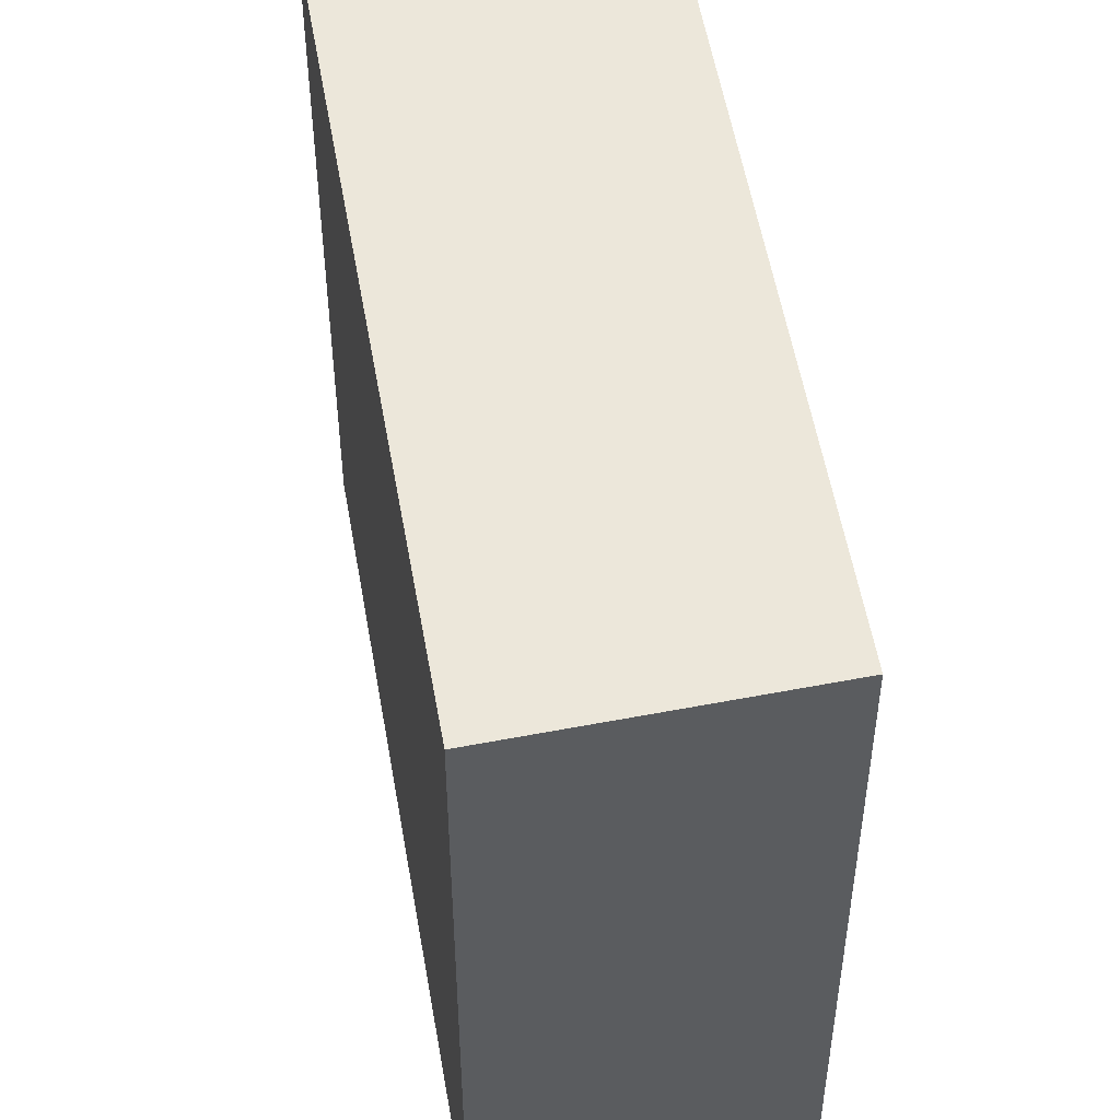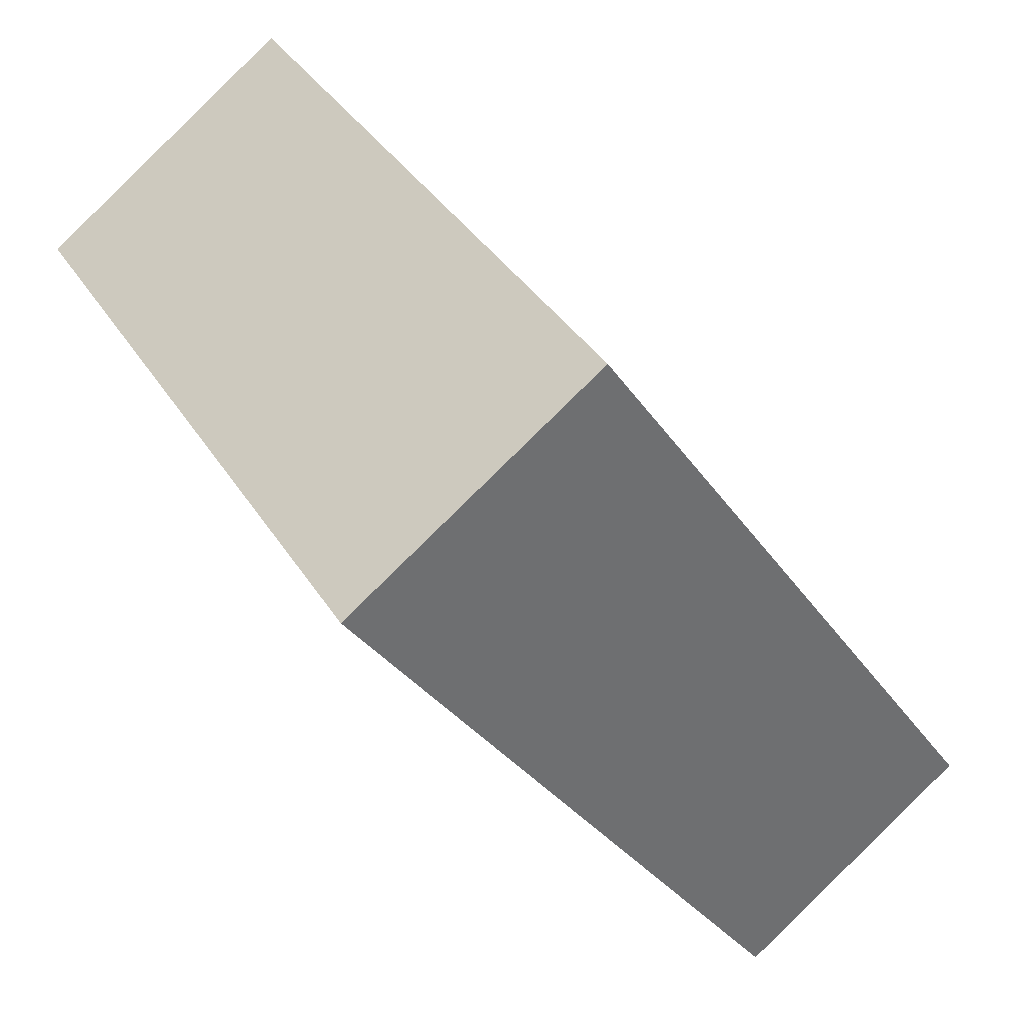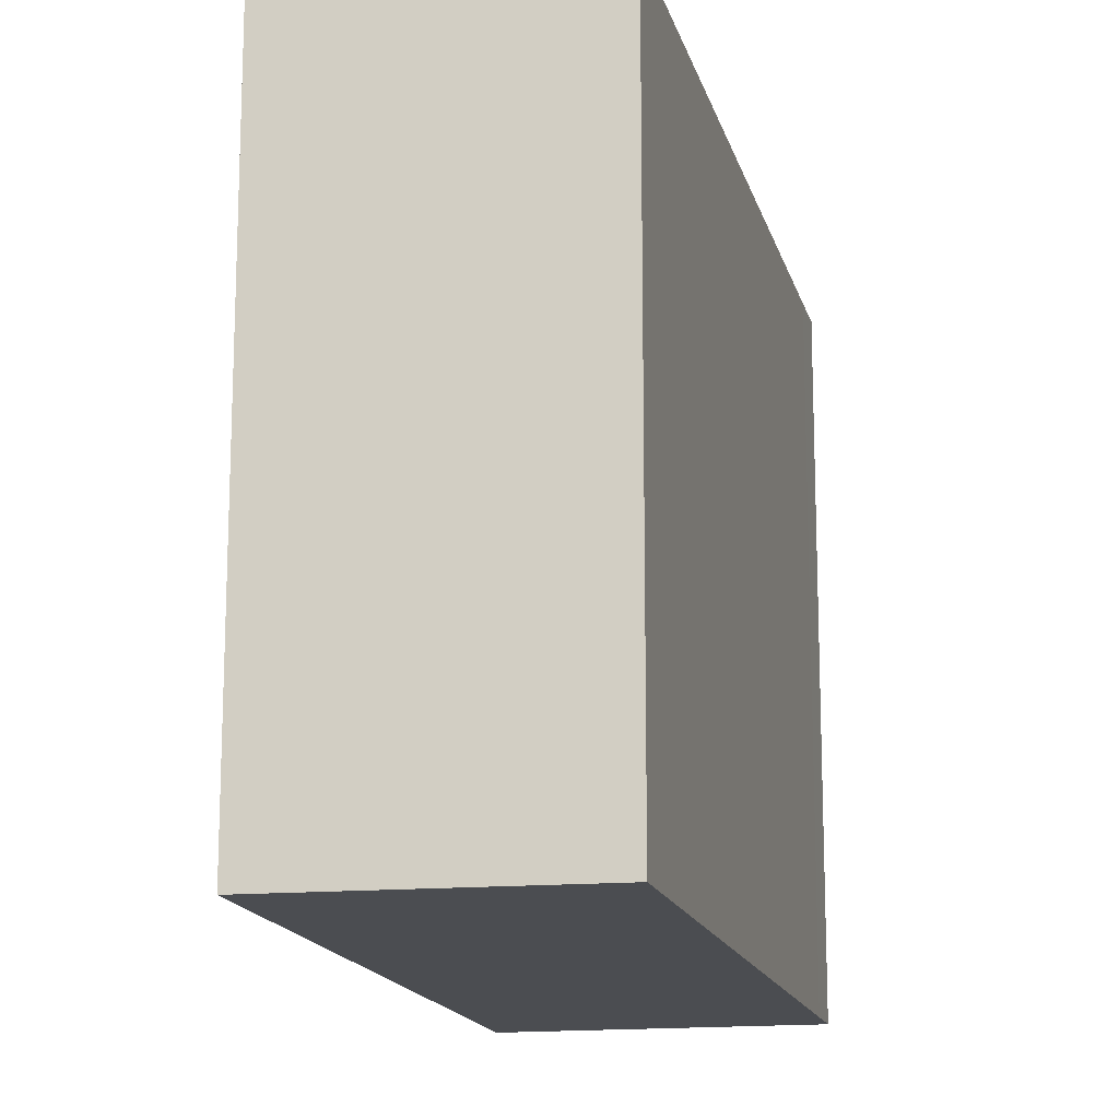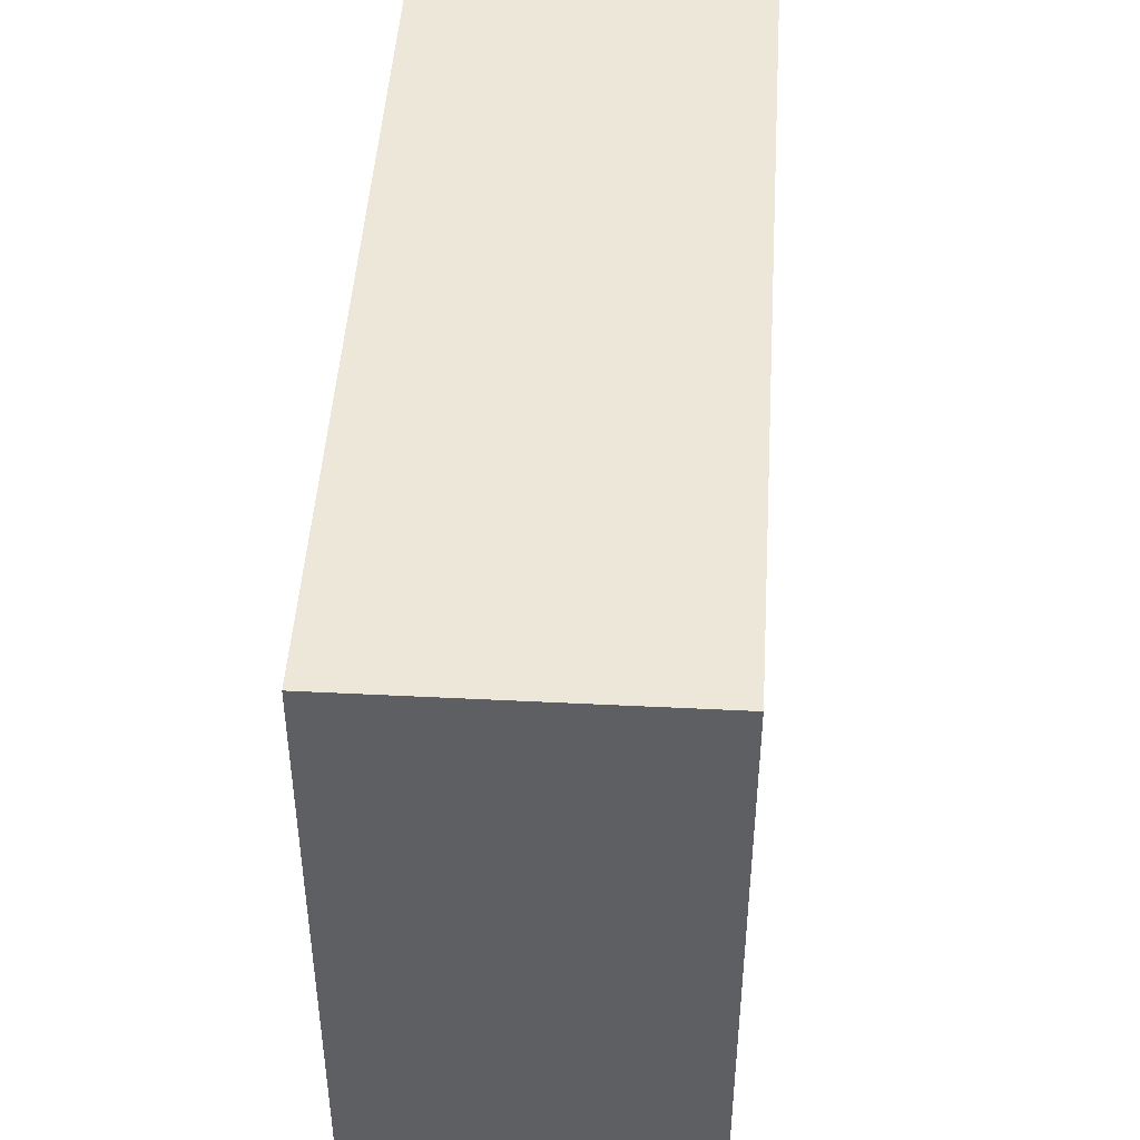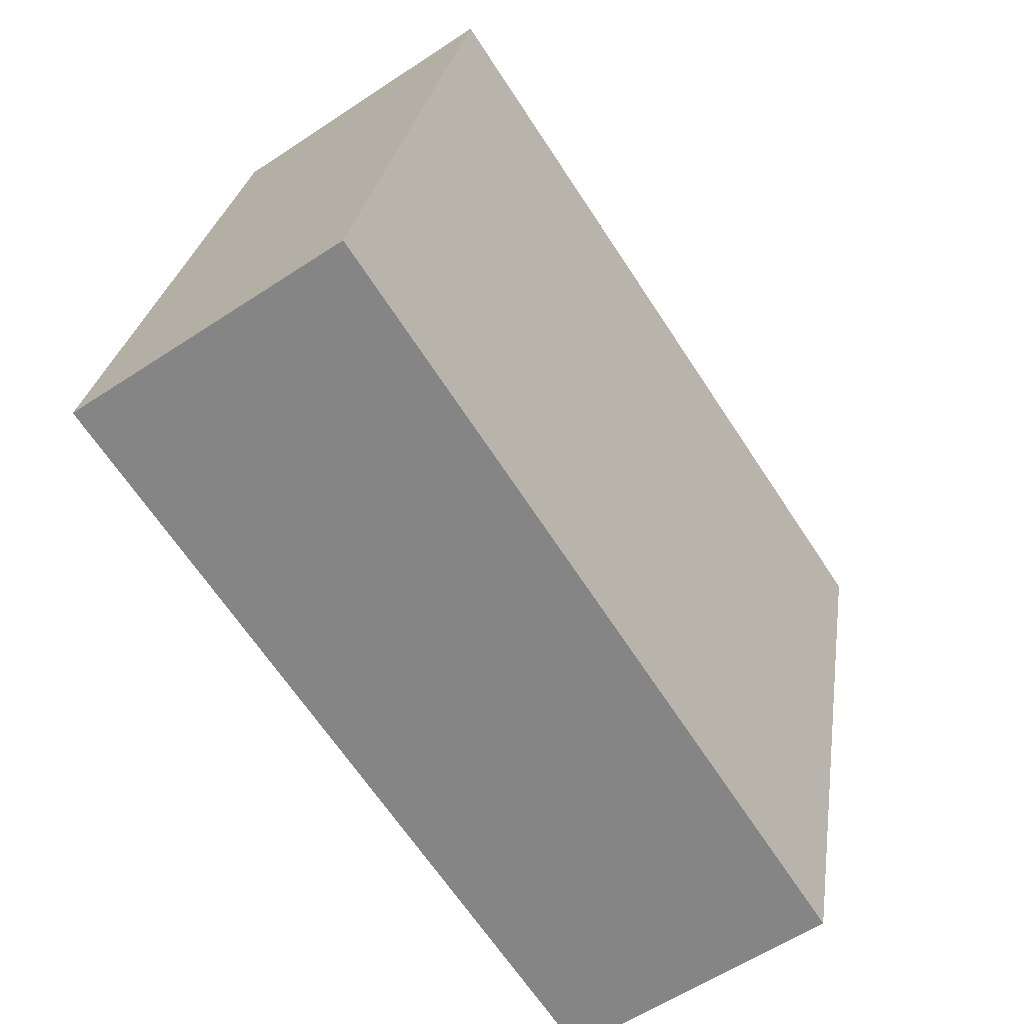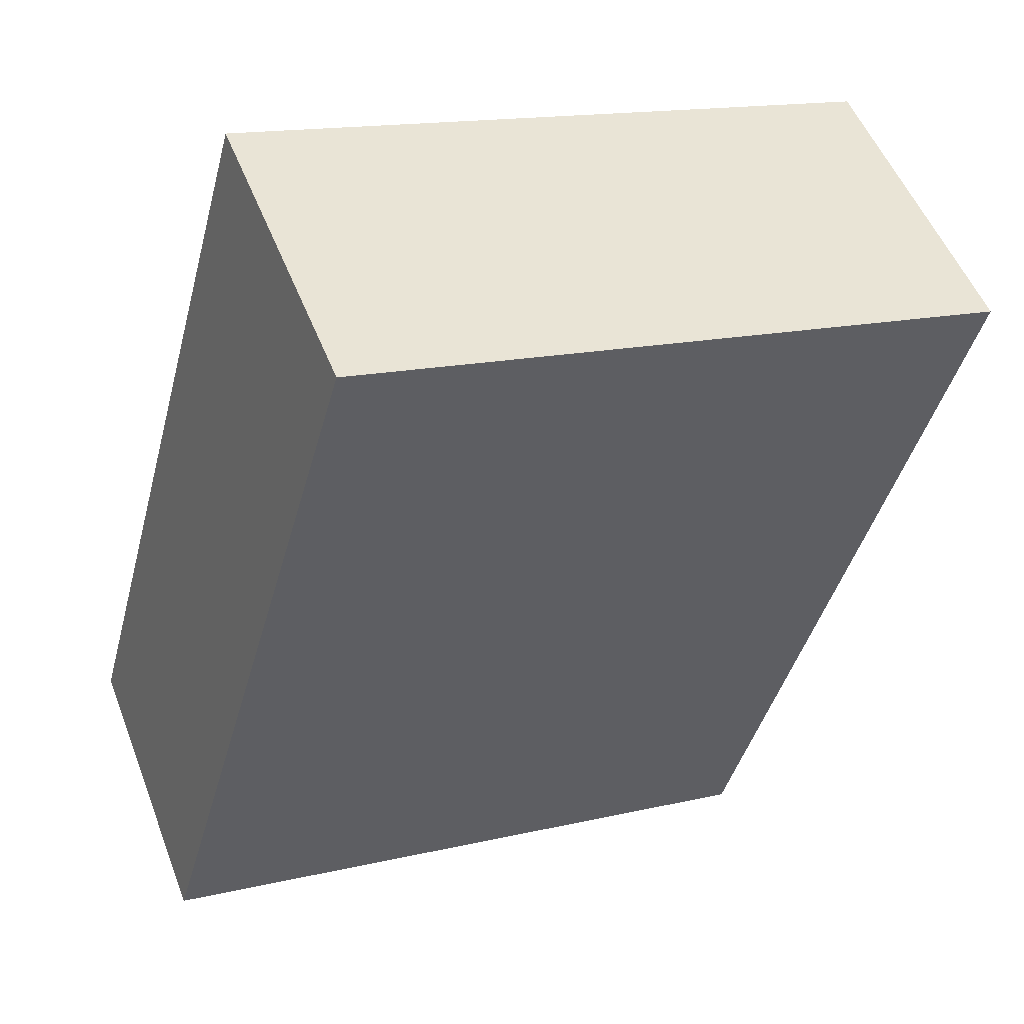
<metadata>
{"format":"obj","ext":"obj","renderer":"f3d","projection":"perspective","resolution":1024,"background":"white","views":[{"elev":51.2,"azim":-155.0,"up":"+Y"},{"elev":37.8,"azim":151.2,"up":"+Z"},{"elev":-15.6,"azim":-132.8,"up":"+Y"},{"elev":49.6,"azim":38.2,"up":"+Y"},{"elev":26.8,"azim":-171.7,"up":"+Z"},{"elev":15.3,"azim":63.4,"up":"+Z"}]}
</metadata>
<code>
v  4.155 4.032 2.903
v  2.475 4.032 3.703
v  2.647 4.032 3.961
v  0 4.032 2.469e-16
v  1.399 4.032 -1.052
v  0 0 0
v  2.475 -2.267e-16 3.703
v  2.647 -2.425e-16 3.961
v  4.155 -1.778e-16 2.903
v  1.399 6.442e-17 -1.052
g defaultobject
f 1 2 3
f 2 1 4
f 4 1 5
f 6 2 4
f 2 6 7
f 2 7 3
f 3 7 8
f 8 1 3
f 1 8 9
f 9 5 1
f 5 9 10
f 10 4 5
f 4 10 6
f 7 9 8
f 9 7 6
f 9 6 10

</code>
